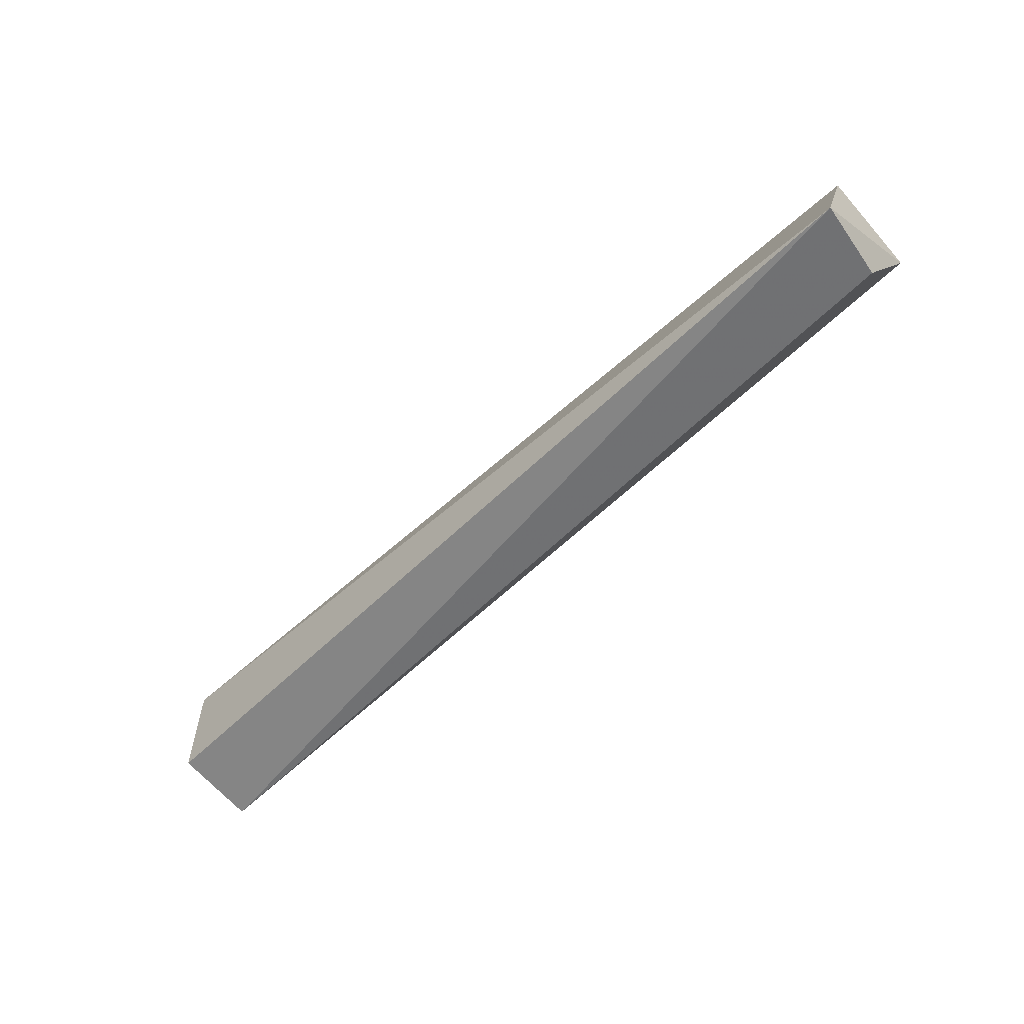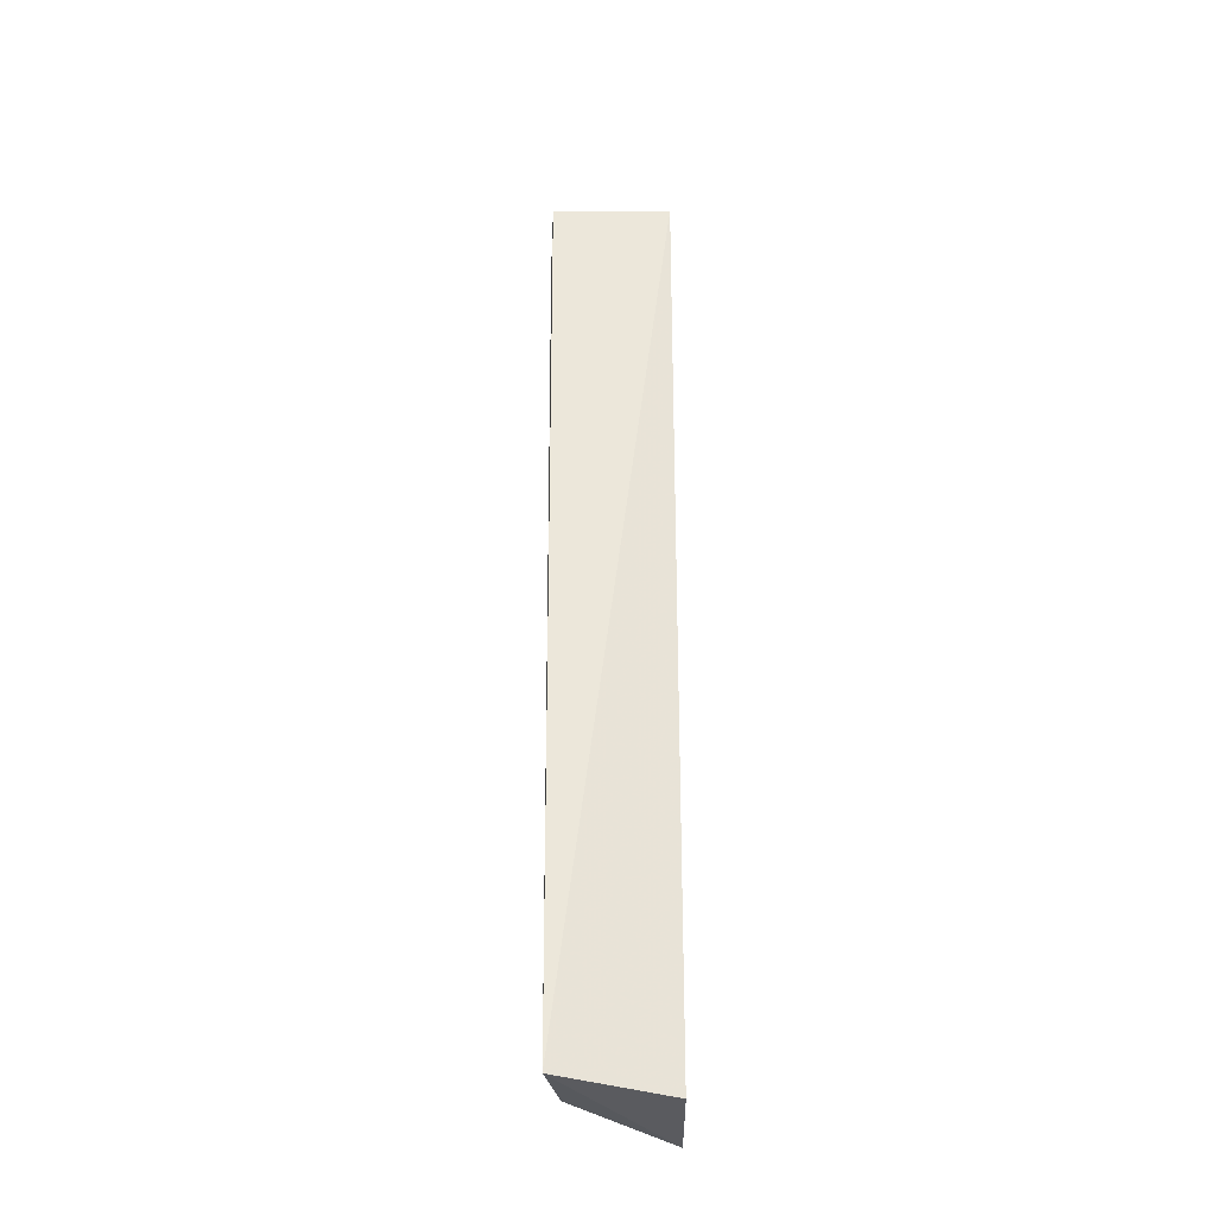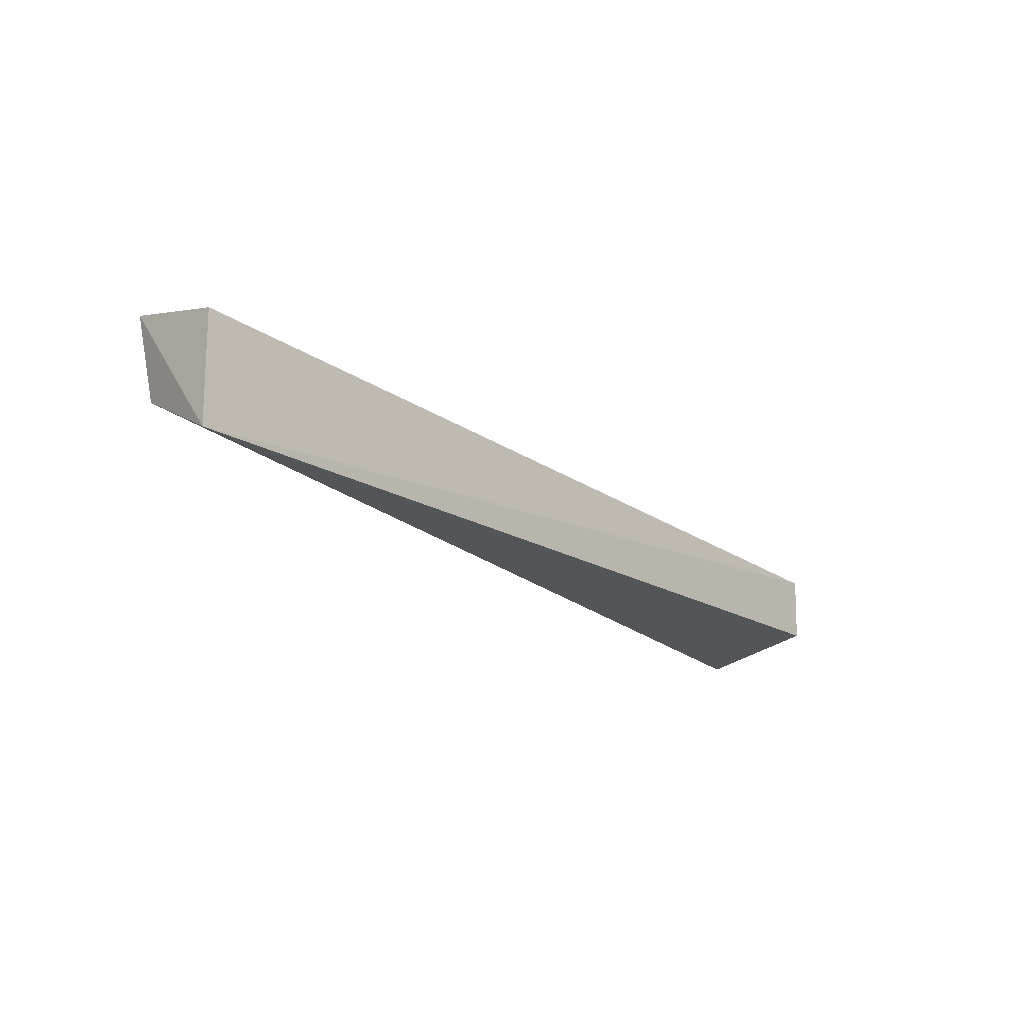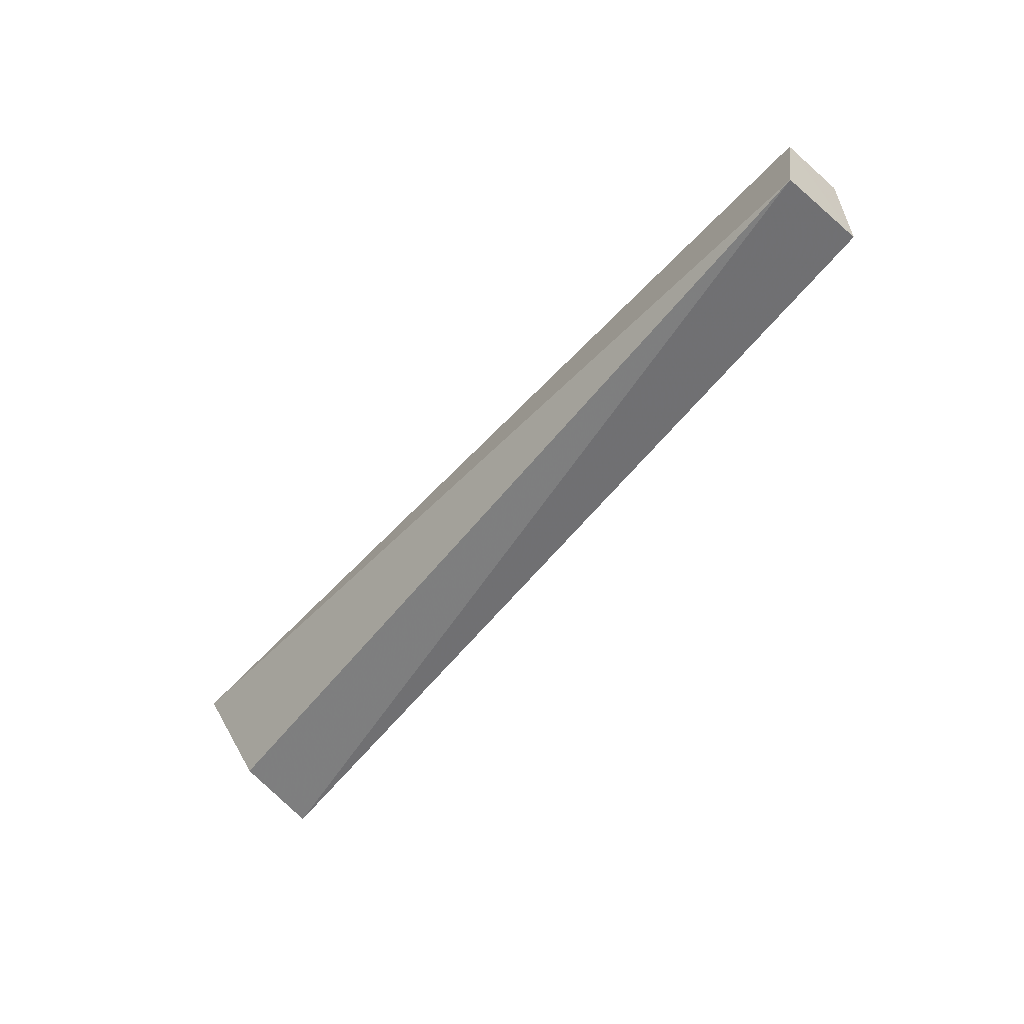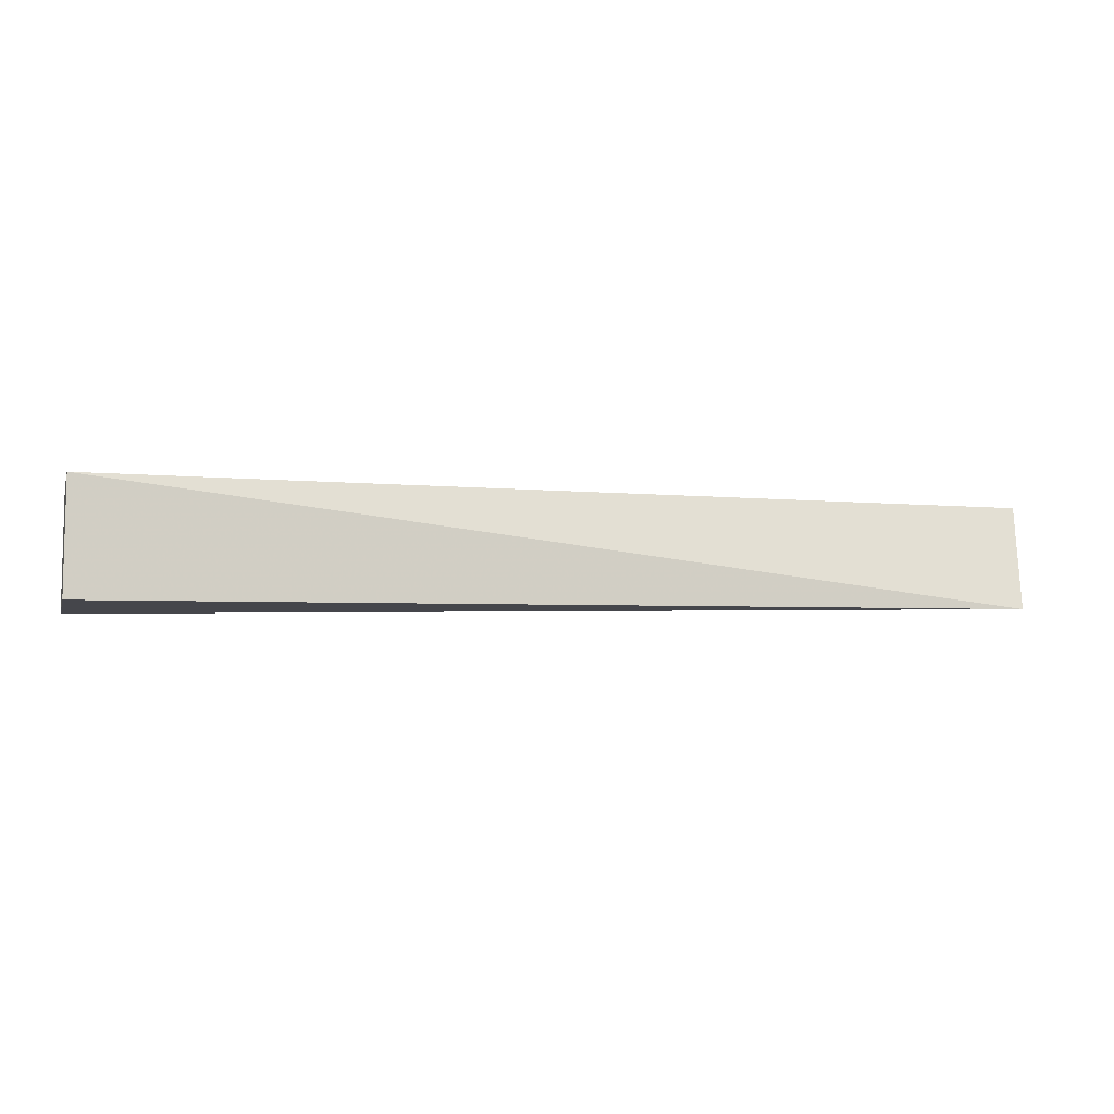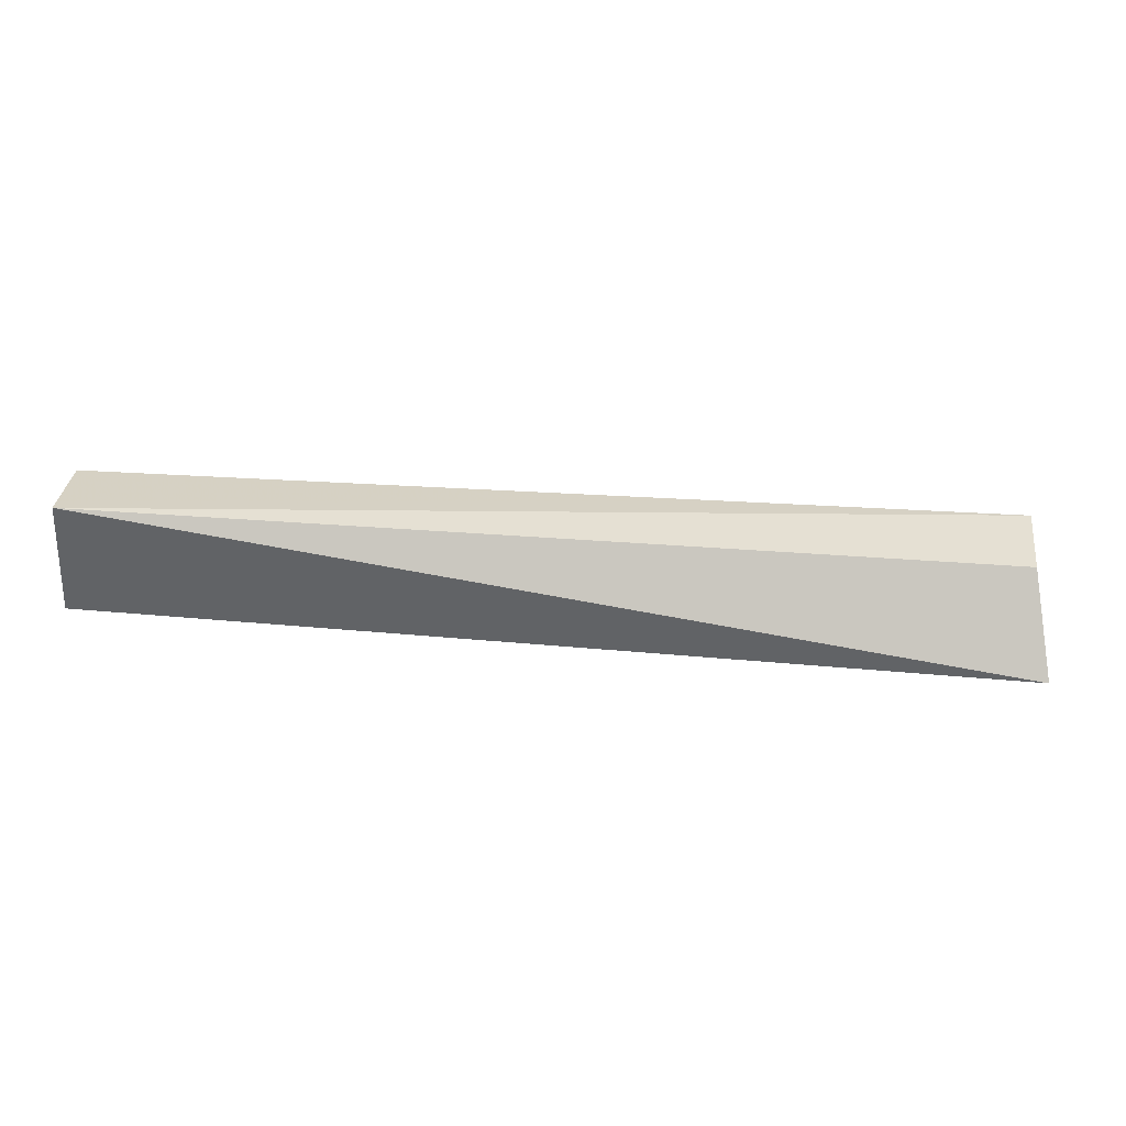
<metadata>
{"format":"obj","ext":"obj","renderer":"f3d","projection":"perspective","resolution":1024,"background":"white","views":[{"elev":-59.6,"azim":41.6,"up":"+Y"},{"elev":56.1,"azim":90.2,"up":"+Z"},{"elev":-20.2,"azim":130.4,"up":"+Z"},{"elev":-56.9,"azim":-130.2,"up":"+Y"},{"elev":-7.7,"azim":-13.7,"up":"+Y"},{"elev":-61.4,"azim":-3.9,"up":"+Z"}]}
</metadata>
<code>
v 0.05139 -0.06138 0.01397
v 0.0521 -0.05216 0.01142
v -0.02859 -0.05209 0.009868
v -0.02881 -0.05238 0.004221
v 0.05202 -0.05209 0.00193
v -0.02861 -0.06224 0.009833
v -0.02884 -0.06258 0.002336
v 0.05049 -0.06032 0.006606
f 1 2 3
f 5 2 1
f 5 3 2
f 5 4 3
f 6 1 3
f 6 3 4
f 7 1 6
f 7 6 4
f 7 4 5
f 8 7 5
f 8 5 1
f 8 1 7

</code>
